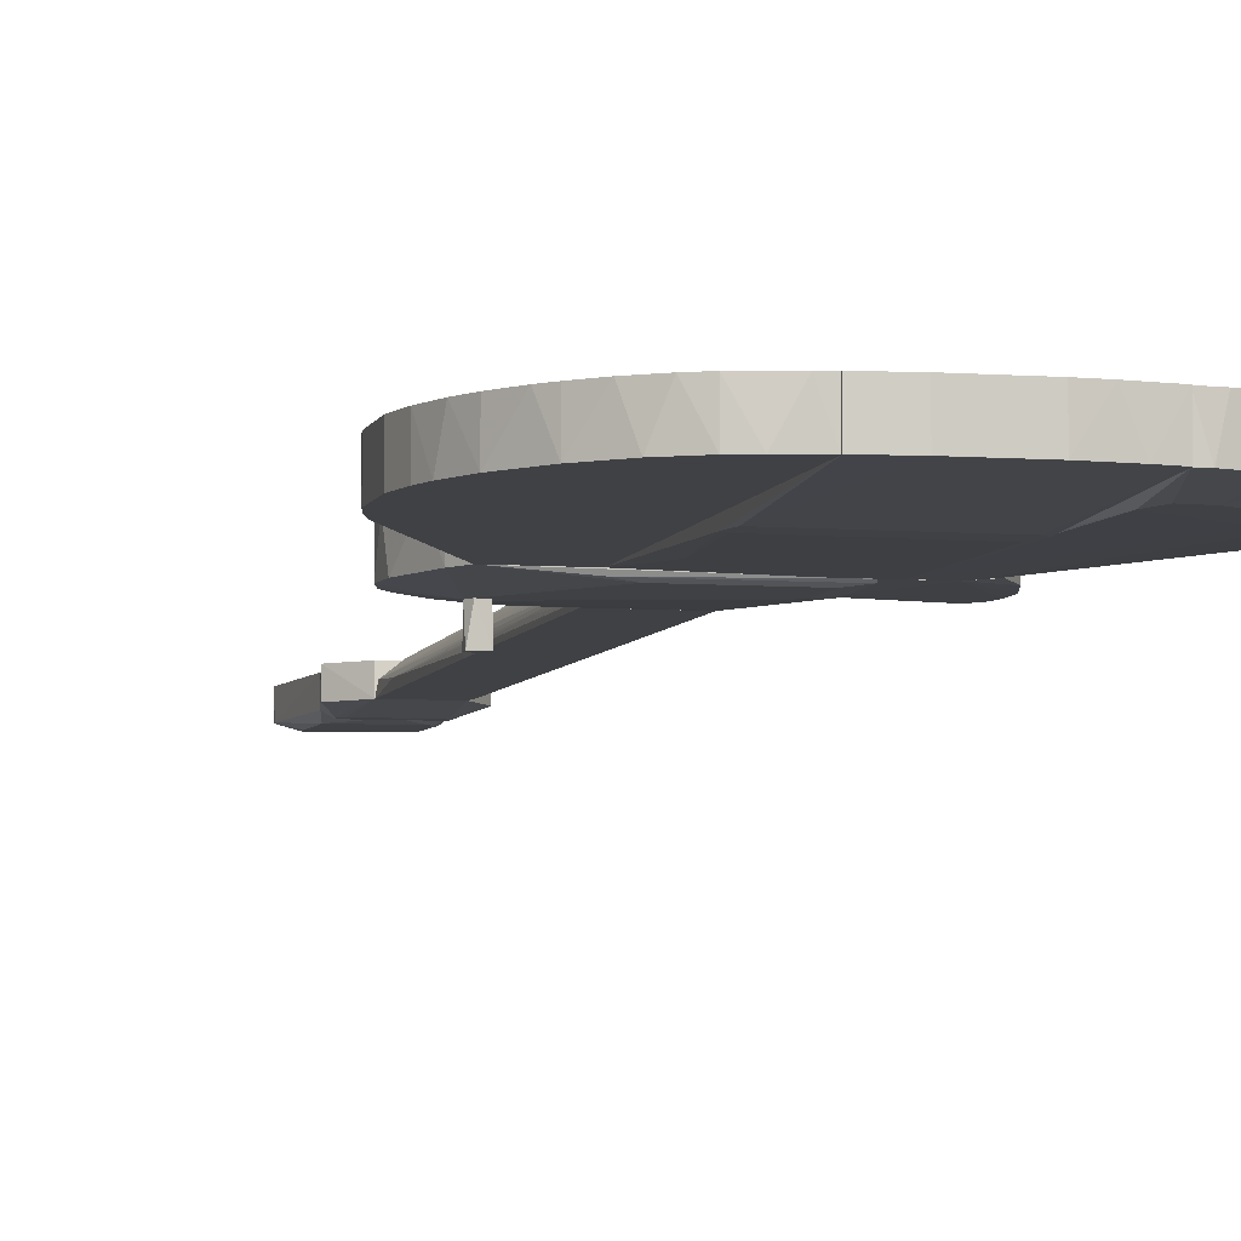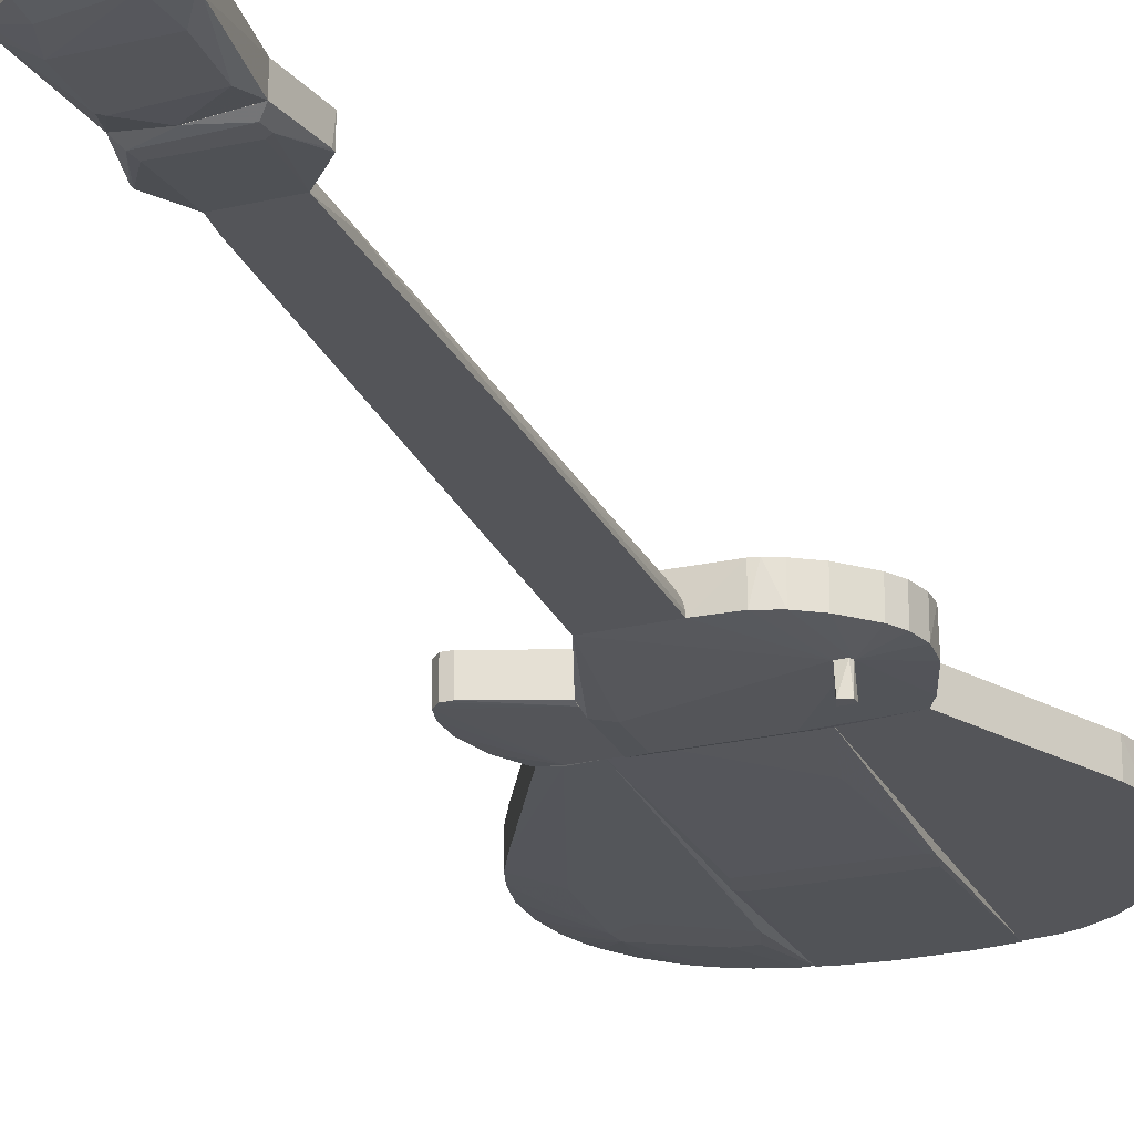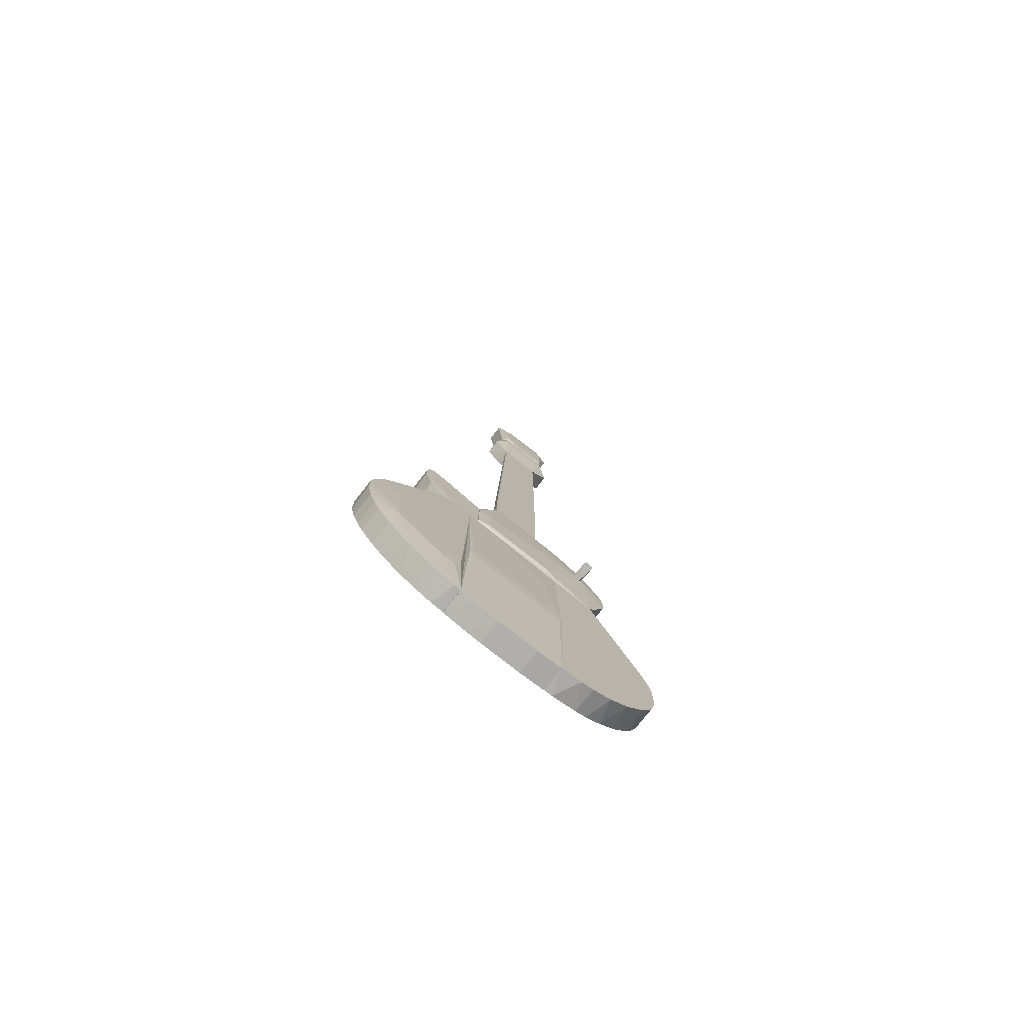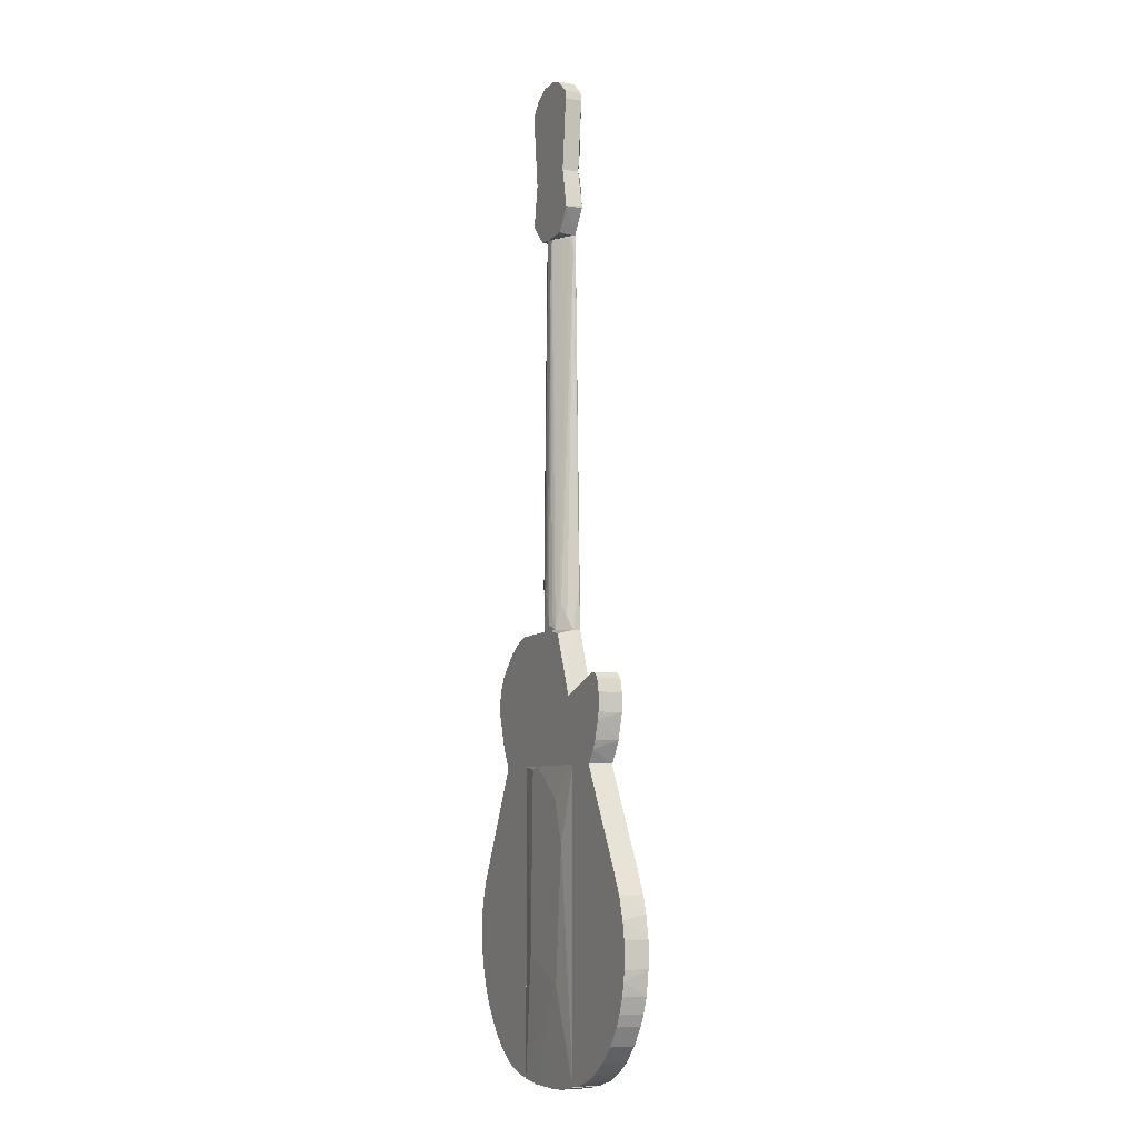
<metadata>
{"format":"obj","ext":"obj","renderer":"f3d","projection":"perspective","resolution":1024,"background":"white","views":[{"elev":-5.8,"azim":166.7,"up":"+Y"},{"elev":-24.6,"azim":21.1,"up":"+Y"},{"elev":-78.2,"azim":-38.3,"up":"+Z"},{"elev":-7.1,"azim":-115.1,"up":"+Z"}]}
</metadata>
<code>
o convex_0
v 0.00839 0.0149 -0.1297
v -0.02844 0.00126 -0.1761
v -0.02844 -0.005564 -0.1761
v -0.01753 -0.002833 0.2032
v 0.02066 -0.005562 -0.1761
v 0.02203 -0.005562 0.2032
v 0.000203 0.01081 0.2018
v -0.01753 0.0149 -0.1761
v 0.02066 0.002622 0.2032
v 0.01521 0.009439 -0.1761
v -0.01889 -0.005564 0.1868
v 0.001567 0.01763 -0.1761
v 0.009754 0.0108 0.2032
v -0.005246 0.01763 -0.1447
v -0.02162 0.01081 -0.1501
v 0.02066 -0.000105 -0.0901
v 0.01384 0.009439 0.1772
v -0.01889 -0.002833 0.1854
v -0.02571 0.006712 -0.1652
v 0.02203 -0.000107 0.1636
v 0.0193 0.002624 -0.1761
v -0.02844 -0.004198 -0.1365
v 0.01521 0.009439 0.005377
v -0.009342 0.01763 -0.1706
v -0.0148 -0.000107 0.2018
v 0.000203 0.01217 0.1581
v 0.02203 -0.002833 0.02175
v -0.01753 -0.005564 0.2032
v 0.007022 0.01217 0.1499
v -0.02026 0.01217 -0.1542
v 0.01248 0.01217 -0.1761
v 0.0193 0.003988 -0.04374
v -0.01344 0.01626 -0.161
v -0.02571 0.00126 -0.07919
v -0.002524 0.01763 -0.1433
v 0.02203 -0.005562 0.019
v -0.009342 0.003988 0.2018
v 0.02066 -0.002833 -0.1761
v 0.004294 0.01626 -0.1106
v 0.01112 0.0108 0.1731
f 39 13 40
f 3 2 5
f 5 2 8
f 4 6 9
f 5 8 10
f 10 8 12
f 7 4 13
f 4 9 13
f 13 9 17
f 11 4 18
f 18 15 19
f 8 2 19
f 15 8 19
f 9 6 20
f 20 16 21
f 5 10 21
f 2 3 22
f 3 11 22
f 11 18 22
f 9 10 23
f 1 17 23
f 17 9 23
f 12 8 24
f 14 12 24
f 18 4 25
f 15 18 25
f 7 13 26
f 14 24 26
f 20 6 27
f 16 20 27
f 3 5 28
f 6 4 28
f 11 3 28
f 4 11 28
f 26 13 29
f 7 8 30
f 8 15 30
f 15 25 30
f 12 1 31
f 10 12 31
f 1 23 31
f 23 10 31
f 10 9 32
f 9 20 32
f 20 21 32
f 21 10 32
f 8 7 33
f 24 8 33
f 7 26 33
f 26 24 33
f 18 19 34
f 19 2 34
f 2 22 34
f 22 18 34
f 12 14 35
f 14 26 35
f 29 12 35
f 26 29 35
f 27 6 36
f 28 5 36
f 6 28 36
f 4 7 37
f 25 4 37
f 7 30 37
f 30 25 37
f 21 16 38
f 5 21 38
f 16 27 38
f 36 5 38
f 27 36 38
f 1 12 39
f 12 29 39
f 29 13 39
f 17 1 40
f 13 17 40
f 1 39 40
o convex_1
v 0.1434 -0.005564 -0.4953
v 0.04113 0.01763 -0.5881
v 0.04932 0.01763 -0.5881
v 0.08479 0.01763 -0.3016
v 0.04113 -0.005564 -0.3016
v 0.04113 -0.005564 -0.5881
v 0.1475 0.01763 -0.4762
v 0.04113 0.01763 -0.3016
v 0.1393 -0.005564 -0.4107
v 0.1121 0.01763 -0.5526
v 0.08479 -0.005564 -0.3016
v 0.09298 -0.005564 -0.5703
v 0.1393 0.01763 -0.4107
v 0.1475 -0.005564 -0.4407
v 0.1298 -0.005564 -0.528
v 0.1366 0.01763 -0.5144
v 0.07388 0.01763 -0.5812
v 0.1462 0.01763 -0.4326
v 0.0616 -0.005564 -0.5853
v 0.1121 -0.005564 -0.5526
v 0.1475 -0.005564 -0.4762
v 0.09978 0.01763 -0.5648
v 0.1189 0.01763 -0.5444
v 0.07388 -0.005564 -0.5812
v 0.08479 0.01763 -0.5757
v 0.1434 0.01763 -0.4953
v 0.1475 0.01763 -0.4407
v 0.1393 -0.005564 -0.5075
v 0.1298 0.01763 -0.528
v 0.1448 -0.005564 -0.4271
f 54 58 70
f 43 42 44
f 45 42 46
f 42 43 46
f 41 45 46
f 43 44 47
f 44 42 48
f 45 44 48
f 42 45 48
f 45 41 49
f 43 47 50
f 44 45 51
f 45 49 51
f 49 44 51
f 41 46 52
f 47 44 53
f 44 49 53
f 49 41 54
f 41 52 55
f 50 47 56
f 43 50 57
f 47 53 58
f 46 43 59
f 52 46 59
f 43 57 59
f 55 52 60
f 41 47 61
f 54 41 61
f 47 54 61
f 57 50 62
f 50 60 62
f 60 52 62
f 50 56 63
f 60 50 63
f 55 60 63
f 52 59 64
f 59 57 64
f 57 62 65
f 62 52 65
f 52 64 65
f 64 57 65
f 47 41 66
f 56 47 66
f 54 47 67
f 47 58 67
f 58 54 67
f 41 55 68
f 55 56 68
f 66 41 68
f 56 66 68
f 56 55 69
f 63 56 69
f 55 63 69
f 53 49 70
f 49 54 70
f 58 53 70
o convex_2
v 0.06432 -0.009658 -0.2347
v 0.07387 -0.02739 -0.2306
v 0.07387 -0.02739 -0.2361
v 0.07387 -0.009658 -0.232
v 0.06705 -0.02739 -0.2279
v 0.06432 -0.02739 -0.2361
v 0.07114 -0.009658 -0.2375
v 0.06569 -0.009658 -0.2293
v 0.0725 -0.009658 -0.2293
f 78 75 79
f 72 73 74
f 73 72 75
f 73 75 76
f 74 73 77
f 71 74 77
f 76 71 77
f 73 76 77
f 74 71 78
f 71 76 78
f 76 75 78
f 72 74 79
f 75 72 79
f 74 78 79
o convex_3
v -0.01071 0.00262 0.2032
v 0.03431 -0.005562 0.2646
v 0.03431 0.01081 0.2646
v -0.02434 0.01081 0.2646
v -0.02025 -0.009657 0.2577
v 0.02203 -0.005562 0.2032
v 0.04113 0.01081 0.225
v -0.03254 0.01081 0.2264
v -0.03254 -0.005562 0.2264
v 0.02203 0.01081 0.2045
v 0.04113 -0.005562 0.225
v -0.01752 -0.005562 0.2032
v 0.03021 -0.009657 0.2509
v -0.02434 -0.005562 0.2646
v -0.01752 0.01081 0.2045
v -0.01888 -0.009657 0.2495
v 0.002942 -0.008291 0.2646
v 0.02885 -0.009657 0.2591
v 0.008386 0.01081 0.2032
v -0.03254 -0.005562 0.2291
v 0.02612 -0.009657 0.2482
v 0.04113 -0.005562 0.2277
f 97 92 101
f 81 82 83
f 83 82 86
f 83 86 87
f 86 85 89
f 87 86 89
f 85 86 90
f 80 85 91
f 88 87 91
f 85 90 92
f 81 83 93
f 87 89 94
f 80 91 94
f 91 87 94
f 84 88 95
f 88 91 95
f 92 84 95
f 81 93 96
f 93 84 96
f 84 92 97
f 81 96 97
f 96 84 97
f 85 80 98
f 89 85 98
f 80 94 98
f 94 89 98
f 83 87 99
f 88 84 99
f 87 88 99
f 93 83 99
f 84 93 99
f 91 85 100
f 85 92 100
f 95 91 100
f 92 95 100
f 82 81 101
f 86 82 101
f 90 86 101
f 92 90 101
f 81 97 101
o convex_4
v 0.01793 0.01081 0.3573
v -0.03117 0.01081 0.3327
v -0.03117 -0.005562 0.3327
v 0.0343 0.01081 0.2646
v 0.04249 -0.005562 0.3368
v -0.02434 -0.005562 0.2646
v 0.03021 -0.009657 0.2837
v -0.02434 0.01081 0.2646
v -0.002515 -0.005562 0.3587
v 0.04249 0.01081 0.3368
v 0.0343 -0.005562 0.2646
v -0.01888 -0.009657 0.3205
v 0.02748 -0.008291 0.3464
v -0.0148 0.01081 0.3546
v -0.01616 -0.009657 0.2809
v 0.02748 -0.005562 0.3532
v -0.02979 -0.005562 0.3409
v 0.001573 -0.008291 0.2646
v 0.03158 -0.009657 0.3205
v 0.03158 0.01081 0.3505
v -0.0148 -0.005562 0.3546
v -0.02979 0.01081 0.3409
v -0.002515 0.01081 0.3587
v 0.01248 -0.005562 0.3587
v -0.01342 -0.008291 0.3396
v 0.04249 -0.005562 0.3328
v -0.01888 -0.009657 0.2837
v 0.0384 -0.005562 0.3437
f 121 117 129
f 103 102 105
f 104 103 107
f 103 105 109
f 107 103 109
f 105 107 109
f 105 102 111
f 107 105 112
f 102 103 115
f 108 113 116
f 103 104 118
f 104 113 118
f 107 112 119
f 112 108 119
f 116 107 119
f 108 116 119
f 113 108 120
f 114 113 120
f 106 114 120
f 111 102 121
f 102 117 121
f 110 115 122
f 115 118 122
f 115 103 123
f 103 118 123
f 118 115 123
f 102 115 124
f 115 110 124
f 110 114 125
f 117 102 125
f 114 117 125
f 102 124 125
f 124 110 125
f 114 110 126
f 113 114 126
f 118 113 126
f 110 122 126
f 122 118 126
f 105 111 127
f 111 106 127
f 112 105 127
f 108 112 127
f 106 120 127
f 120 108 127
f 104 107 128
f 113 104 128
f 107 116 128
f 116 113 128
f 106 111 129
f 114 106 129
f 117 114 129
f 111 121 129
o convex_5
v -0.07347 0.01763 -0.5839
v -0.1635 0.01763 -0.4775
v -0.1621 0.01763 -0.4884
v -0.08711 -0.009657 -0.5362
v -0.06118 0.01763 -0.3016
v -0.09392 -0.005562 -0.3016
v -0.1594 -0.005562 -0.5007
v -0.06118 -0.005562 -0.5853
v -0.06118 -0.006925 -0.3016
v -0.1539 0.01763 -0.4148
v -0.1594 -0.005562 -0.4312
v -0.1212 -0.005562 -0.5594
v -0.09392 0.01763 -0.3016
v -0.06118 0.01763 -0.5853
v -0.1362 0.01763 -0.5444
v -0.1335 -0.009657 -0.498
v -0.06664 -0.009657 -0.5212
v -0.143 -0.005562 -0.393
v -0.1485 -0.005562 -0.5266
v -0.1035 0.01763 -0.5717
v -0.08983 -0.005562 -0.5785
v -0.1635 -0.005562 -0.453
v -0.08165 -0.006925 -0.303
v -0.1539 0.01763 -0.5157
v -0.1635 0.01763 -0.453
v -0.1321 -0.008292 -0.4394
v -0.1321 -0.009657 -0.5103
v -0.1635 -0.005562 -0.4775
v -0.1157 -0.009657 -0.4898
v -0.1362 -0.005562 -0.5444
v -0.1212 0.01763 -0.5594
v -0.143 0.01763 -0.393
v -0.1539 -0.005562 -0.4148
v -0.1144 -0.005562 -0.5649
v -0.068 -0.005562 -0.5853
v -0.1608 0.01763 -0.4366
v -0.0721 -0.009657 -0.5376
v -0.1485 0.01763 -0.5266
v -0.08983 0.01763 -0.5785
v -0.06118 -0.006925 -0.3957
v -0.1539 -0.005562 -0.5157
v -0.1594 0.01763 -0.5007
v -0.1035 -0.005562 -0.5717
f 156 163 172
f 132 131 130
f 130 131 134
f 134 135 138
f 137 134 138
f 134 131 139
f 135 134 142
f 134 139 142
f 130 134 143
f 134 137 143
f 132 130 144
f 145 133 146
f 135 142 147
f 144 130 149
f 145 140 151
f 138 135 152
f 135 147 152
f 132 144 153
f 139 131 154
f 131 151 154
f 140 145 155
f 145 152 155
f 133 145 156
f 131 132 157
f 132 136 157
f 151 131 157
f 145 151 157
f 156 145 157
f 136 156 157
f 146 138 158
f 145 146 158
f 138 152 158
f 152 145 158
f 144 141 159
f 148 144 159
f 156 148 159
f 141 156 159
f 141 144 160
f 144 149 160
f 142 139 161
f 139 147 161
f 147 142 161
f 139 140 162
f 147 139 162
f 152 147 162
f 140 155 162
f 155 152 162
f 156 141 163
f 141 160 163
f 160 149 163
f 130 143 164
f 143 137 164
f 150 130 164
f 133 150 164
f 140 139 165
f 151 140 165
f 139 154 165
f 154 151 165
f 146 133 166
f 137 146 166
f 133 164 166
f 164 137 166
f 144 148 167
f 153 144 167
f 148 153 167
f 149 130 168
f 130 150 168
f 150 149 168
f 137 138 169
f 146 137 169
f 138 146 169
f 136 153 170
f 153 148 170
f 156 136 170
f 148 156 170
f 136 132 171
f 132 153 171
f 153 136 171
f 150 133 172
f 149 150 172
f 133 156 172
f 163 149 172
o convex_6
v 0.04113 -0.01102 -0.453
v -0.06118 0.01762 -0.5867
v -0.03117 0.02036 -0.498
v -0.06118 -0.006924 -0.3016
v 0.04113 0.01762 -0.3016
v 0.04113 0.01762 -0.5894
v -0.06118 -0.005563 -0.5867
v -0.06118 0.01762 -0.3016
v 0.04113 -0.005563 -0.3016
v 0.04113 -0.005563 -0.5894
v -0.05981 -0.01102 -0.4611
v 0.02066 0.02036 -0.3043
v -0.04207 0.02036 -0.3739
v 0.02476 0.02036 -0.4734
v -0.02298 -0.005563 -0.5921
v -0.02298 0.01762 -0.5921
v 0.0384 -0.01102 -0.4666
v 0.02748 -0.00829 -0.3562
v -0.05572 -0.01102 -0.4462
v 0.01656 -0.005563 -0.5921
v -0.02843 0.02036 -0.3316
v -0.03117 -0.006927 -0.3016
v -0.05572 -0.01102 -0.4653
v 0.01656 0.01762 -0.5921
v 0.03703 -0.01102 -0.4489
v 0.009743 0.02036 -0.3016
v -0.04753 -0.005563 -0.5894
v -0.03799 0.01762 -0.5908
v -0.02843 0.02036 -0.4994
f 188 200 201
f 177 173 178
f 176 174 179
f 174 176 180
f 176 177 180
f 173 177 181
f 177 176 181
f 178 173 182
f 176 179 183
f 175 174 185
f 174 180 185
f 184 175 185
f 177 178 186
f 175 184 186
f 184 177 186
f 182 173 189
f 173 183 189
f 173 181 190
f 183 173 191
f 176 183 191
f 178 182 192
f 187 188 192
f 182 189 192
f 189 187 192
f 185 180 193
f 184 185 193
f 181 176 194
f 190 181 194
f 176 191 194
f 183 179 195
f 189 183 195
f 187 189 195
f 178 192 196
f 192 188 196
f 173 190 197
f 191 173 197
f 190 194 197
f 194 191 197
f 180 177 198
f 177 184 198
f 193 180 198
f 184 193 198
f 179 174 199
f 195 179 199
f 187 195 199
f 188 187 200
f 199 174 200
f 187 199 200
f 174 175 201
f 175 186 201
f 186 178 201
f 178 196 201
f 196 188 201
f 200 174 201
o convex_7
v -0.09938 0.01763 -0.2211
v -0.1144 0.01763 -0.2566
v -0.113 0.01763 -0.2634
v -0.08028 -0.006928 -0.3016
v -0.05163 0.01763 -0.3016
v -0.05163 -0.005563 -0.2388
v -0.1117 -0.005563 -0.2266
v -0.05163 0.01763 -0.2388
v -0.05163 -0.006928 -0.3016
v -0.09528 0.01763 -0.3016
v -0.1076 -0.005563 -0.2811
v -0.09938 -0.005563 -0.2211
v -0.1117 0.01763 -0.2266
v -0.09528 -0.005563 -0.3016
v -0.1144 -0.005563 -0.2566
v -0.05163 -0.006928 -0.2429
v -0.1035 0.01763 -0.2893
v -0.1144 -0.005563 -0.2388
v -0.1062 -0.005563 -0.2211
v -0.1144 0.01763 -0.2388
v -0.1062 0.01763 -0.2211
v -0.1076 0.01763 -0.2811
f 218 212 223
f 204 203 202
f 204 202 206
f 206 202 209
f 202 207 209
f 207 206 209
f 205 206 210
f 206 207 210
f 206 205 211
f 204 206 211
f 207 202 213
f 202 203 214
f 211 205 215
f 205 212 215
f 203 204 216
f 204 212 216
f 212 205 216
f 208 205 217
f 205 210 217
f 210 207 217
f 207 213 217
f 204 211 218
f 211 215 218
f 215 212 218
f 205 208 219
f 208 214 219
f 203 216 219
f 216 205 219
f 213 202 220
f 214 208 220
f 208 217 220
f 217 213 220
f 214 203 221
f 203 219 221
f 219 214 221
f 202 214 222
f 220 202 222
f 214 220 222
f 212 204 223
f 204 218 223
o convex_8
v 0.1052 0.01763 -0.2484
v 0.02068 -0.005562 -0.1761
v 0.04657 -0.005562 -0.1775
v -0.05163 -0.008292 -0.3002
v -0.02843 0.01763 -0.1802
v -0.05163 0.01763 -0.3016
v 0.08478 -0.005562 -0.3016
v 0.08478 0.01763 -0.3016
v -0.02843 -0.005562 -0.1761
v 0.07387 -0.009657 -0.232
v 0.05204 0.01763 -0.1788
v 0.1011 -0.005562 -0.2211
v -0.05163 0.01763 -0.2388
v -0.05163 -0.008292 -0.2538
v 0.09433 0.01763 -0.2102
v 0.02748 -0.009657 -0.2961
v 0.1039 -0.005562 -0.2552
v -0.03935 -0.009657 -0.2593
v 0.07659 -0.005562 -0.1925
v -0.009342 0.01763 -0.1761
v -0.05163 -0.005562 -0.2388
v -0.05163 -0.006925 -0.3016
v 0.09705 0.01763 -0.2756
v 0.07659 0.01763 -0.1925
v 0.1052 0.01763 -0.2361
v -0.03935 -0.009657 -0.2961
v 0.1052 -0.005562 -0.2361
v 0.06569 -0.009657 -0.2293
v 0.09159 -0.005562 -0.2893
v 0.06159 -0.005562 -0.1829
v 0.04657 0.01763 -0.1775
v 0.09433 -0.005562 -0.2102
v 0.1011 0.01763 -0.2211
v -0.02843 0.001258 -0.1761
v 0.03975 -0.008292 -0.3002
v 0.06159 0.01763 -0.1829
v 0.09159 0.01763 -0.2893
f 246 252 260
f 228 224 229
f 230 229 231
f 229 224 231
f 224 228 234
f 229 227 236
f 228 229 236
f 236 227 237
f 224 234 238
f 230 233 239
f 232 237 241
f 237 227 241
f 239 233 241
f 232 225 243
f 234 228 243
f 232 236 244
f 237 232 244
f 236 237 244
f 227 229 245
f 229 230 245
f 231 224 246
f 224 240 246
f 238 234 247
f 242 238 247
f 224 238 248
f 227 239 249
f 241 227 249
f 239 241 249
f 235 233 250
f 240 224 250
f 233 240 250
f 224 248 250
f 248 235 250
f 226 225 251
f 225 232 251
f 233 226 251
f 232 241 251
f 241 233 251
f 230 231 252
f 233 230 252
f 240 233 252
f 246 240 252
f 226 233 253
f 234 226 253
f 233 242 253
f 242 247 253
f 225 226 254
f 226 234 254
f 243 225 254
f 234 243 254
f 233 235 255
f 235 238 255
f 242 233 255
f 238 242 255
f 238 235 256
f 248 238 256
f 235 248 256
f 228 236 257
f 236 232 257
f 232 243 257
f 243 228 257
f 239 227 258
f 230 239 258
f 227 245 258
f 245 230 258
f 247 234 259
f 234 253 259
f 253 247 259
f 231 246 260
f 252 231 260

</code>
